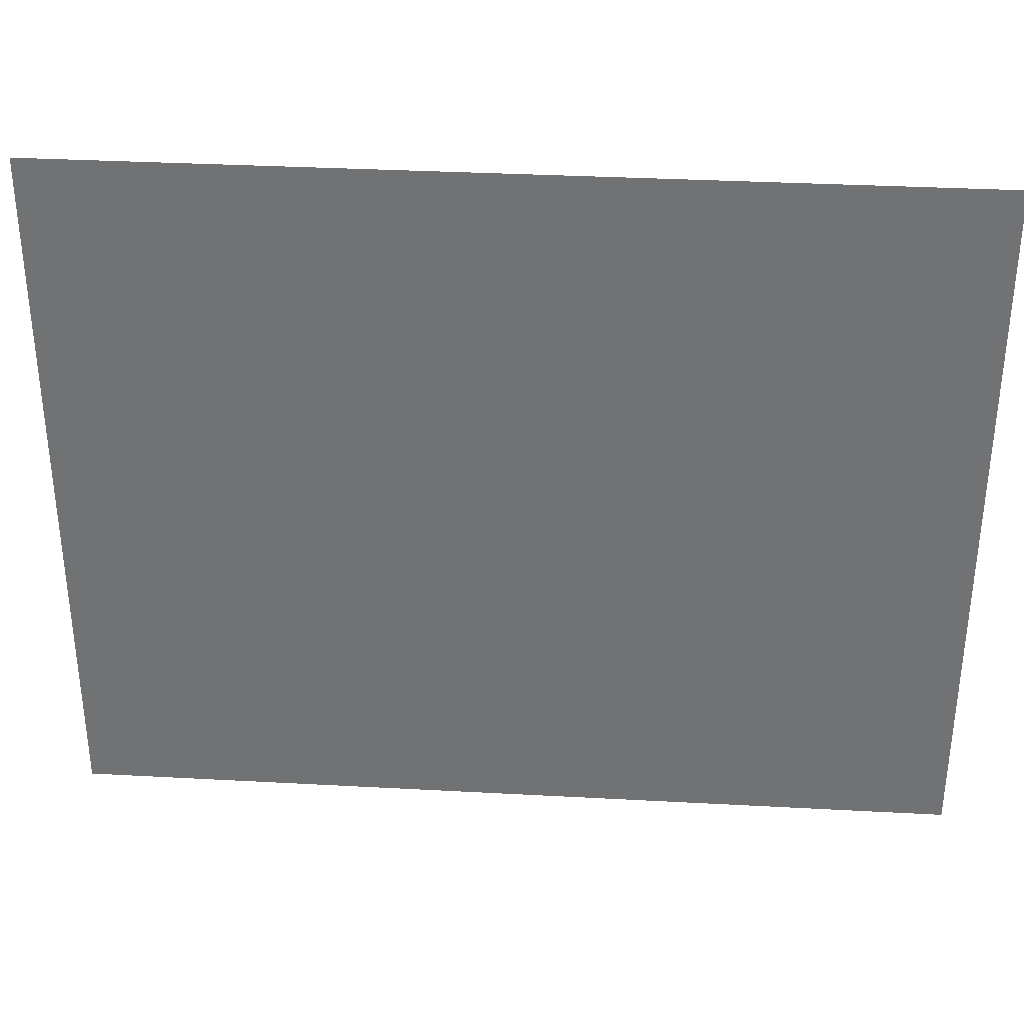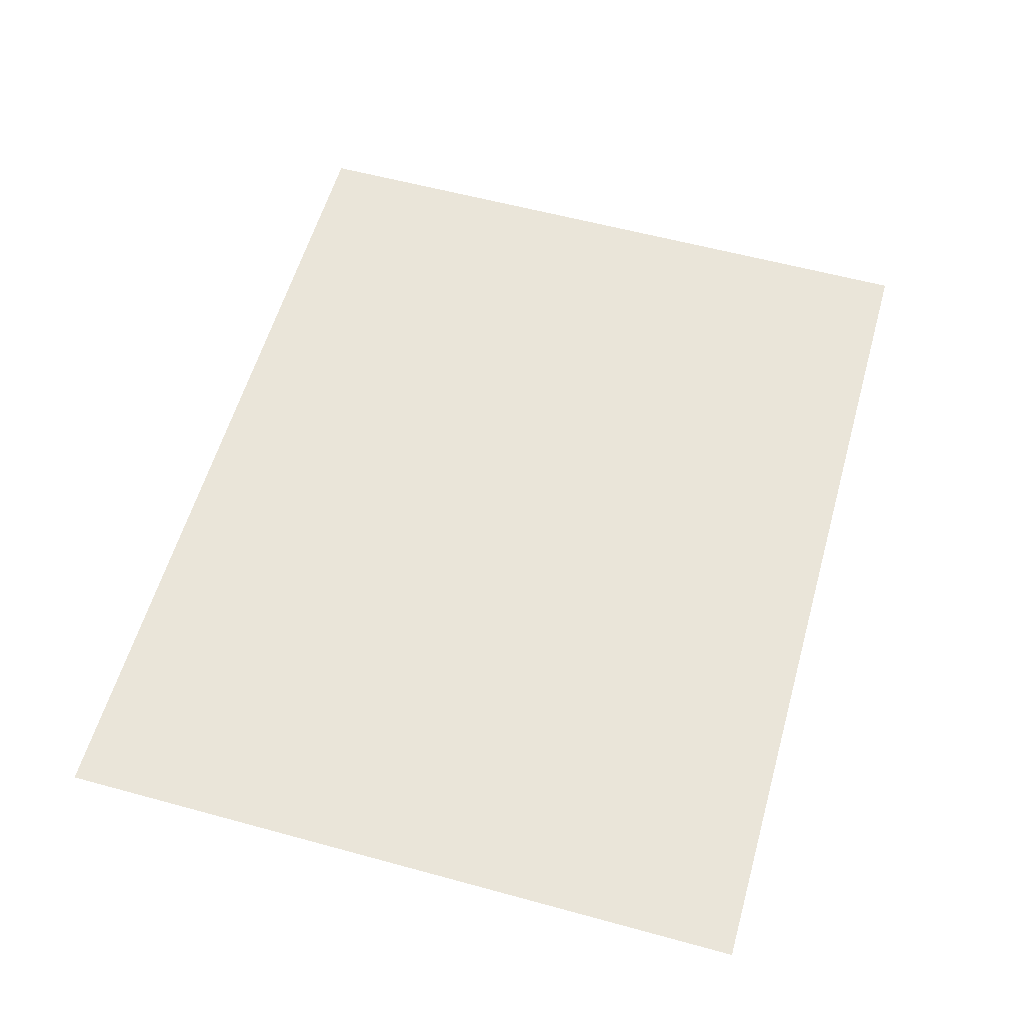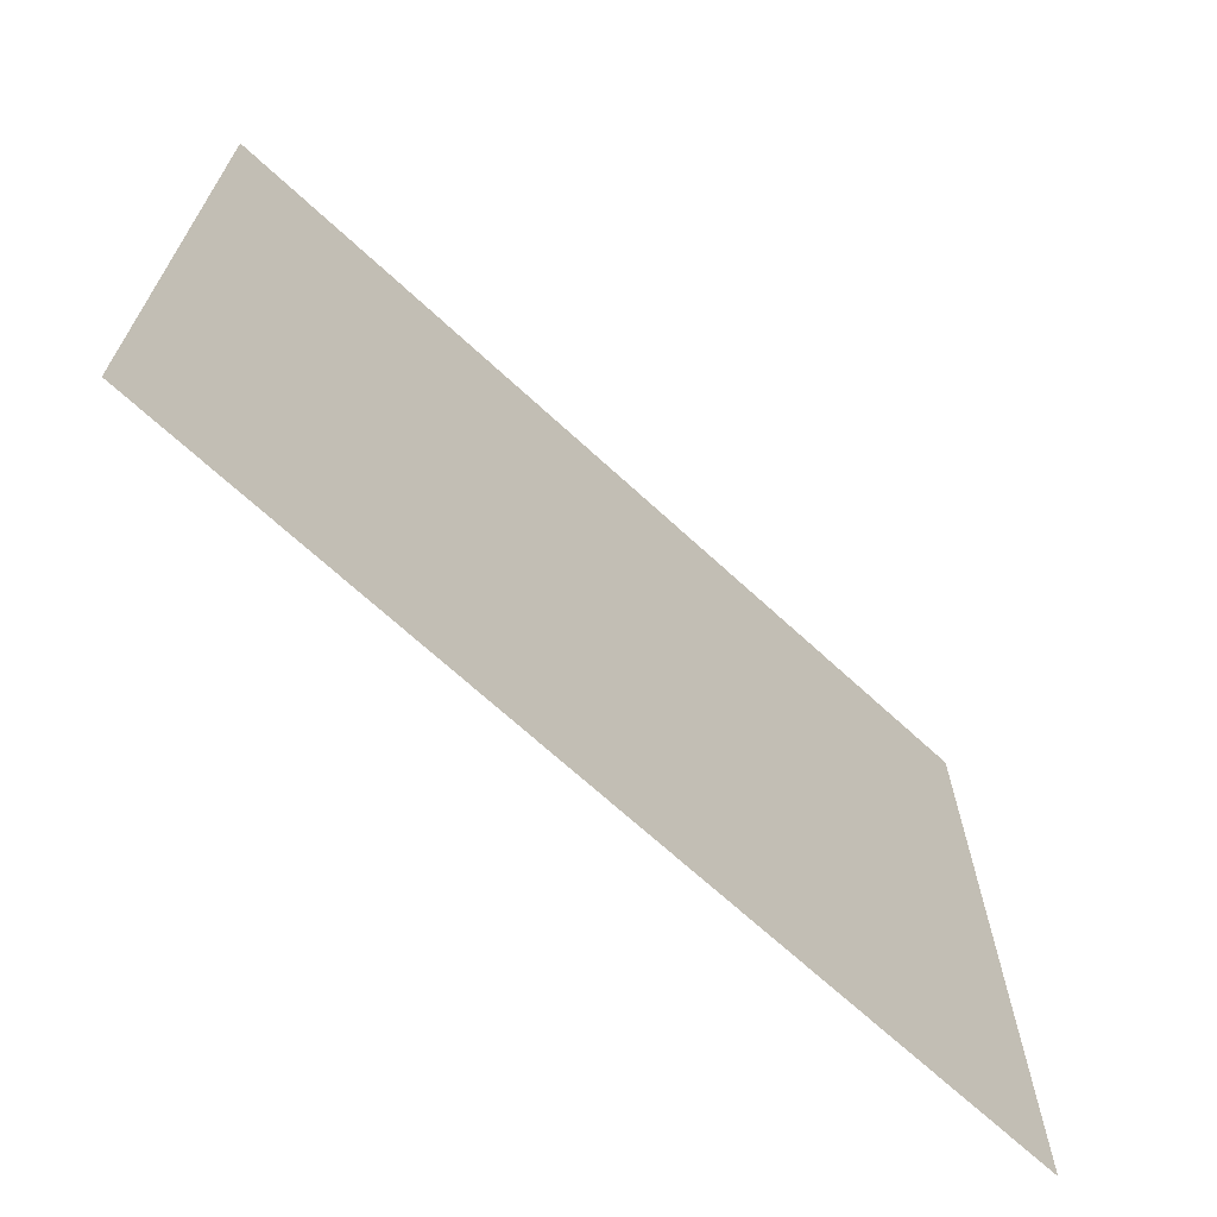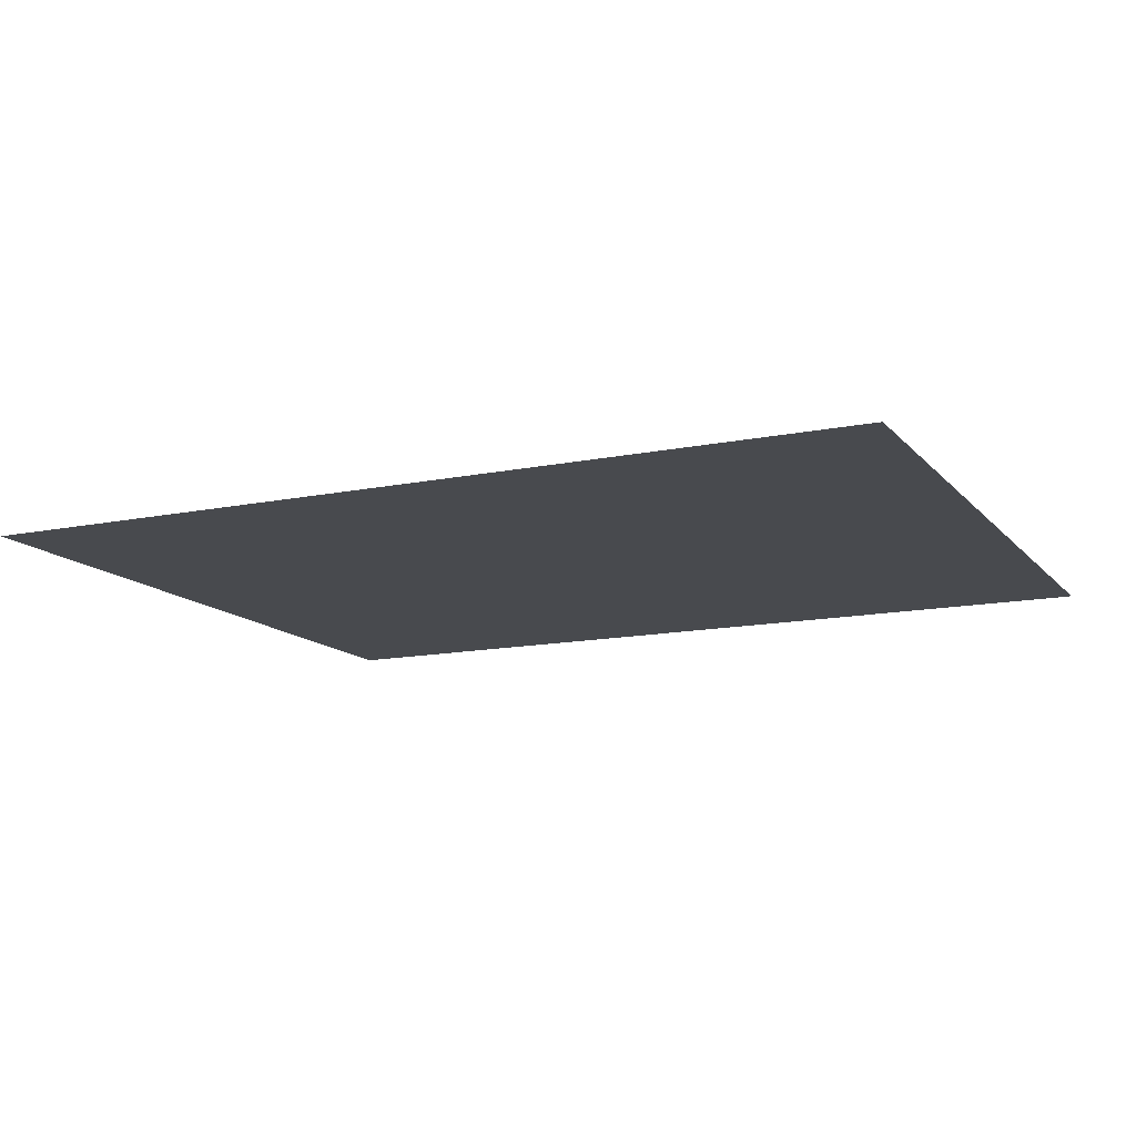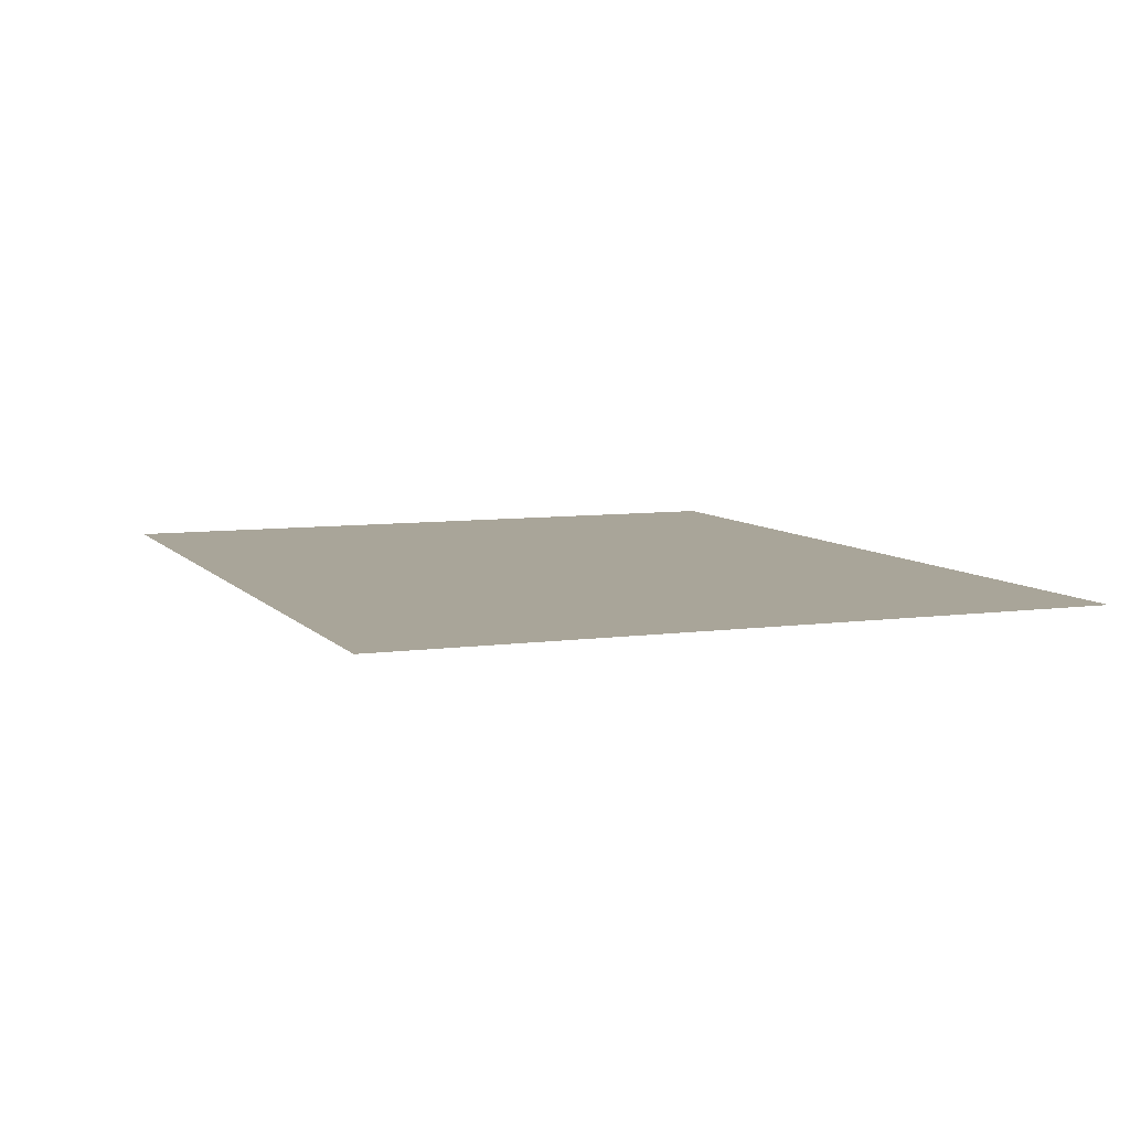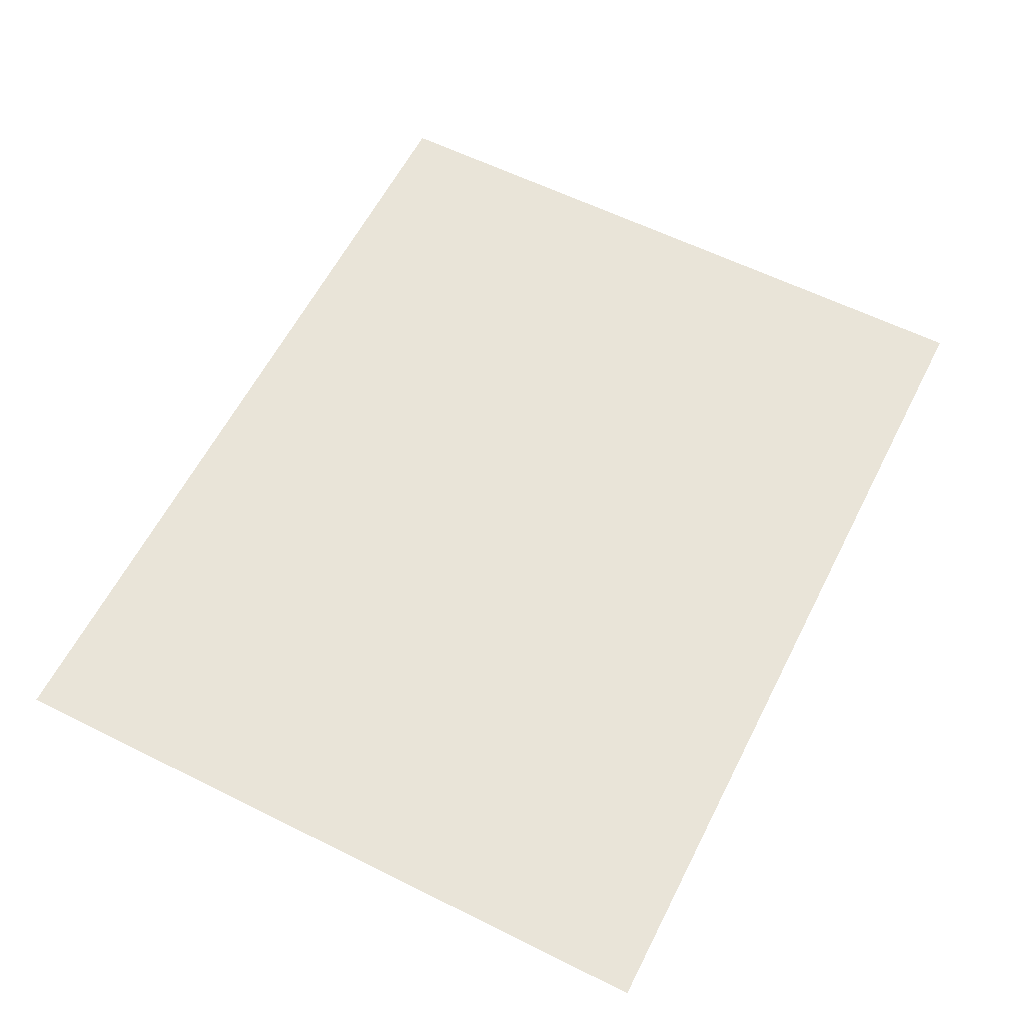
<metadata>
{"format":"obj","ext":"obj","renderer":"f3d","projection":"perspective","resolution":1024,"background":"white","views":[{"elev":34.1,"azim":4.2,"up":"+Y"},{"elev":58.1,"azim":105.8,"up":"+Z"},{"elev":-68.3,"azim":-42.8,"up":"+Y"},{"elev":-13.3,"azim":25.0,"up":"+Z"},{"elev":7.4,"azim":-111.7,"up":"+Z"},{"elev":60.3,"azim":-63.1,"up":"+Z"}]}
</metadata>
<code>
o model_51
v 1.101 0.8806 -9.545e-07
v 1.101 0.2565 -9.545e-07
v -1.101 0.8806 -9.545e-07
v -1.101 0.2565 -9.545e-07
v 1.101 -0.2706 -9.545e-07
v -1.101 -0.2706 -9.545e-07
v 1.101 -0.8809 -9.545e-07
v -1.101 -0.8809 -9.545e-07
f 1 2 3
f 2 2 3
f 3 2 4
f 2 5 4
f 4 5 6
f 5 7 6
f 6 7 8

</code>
